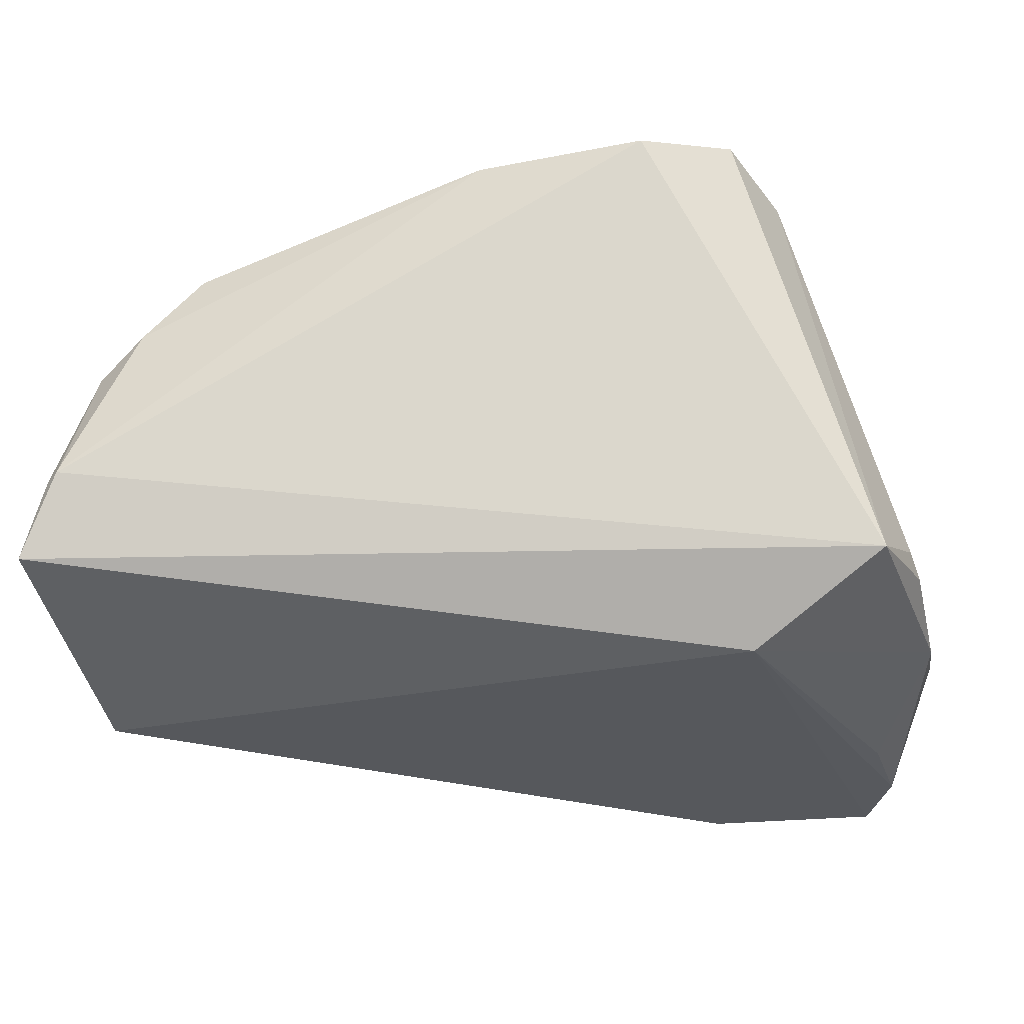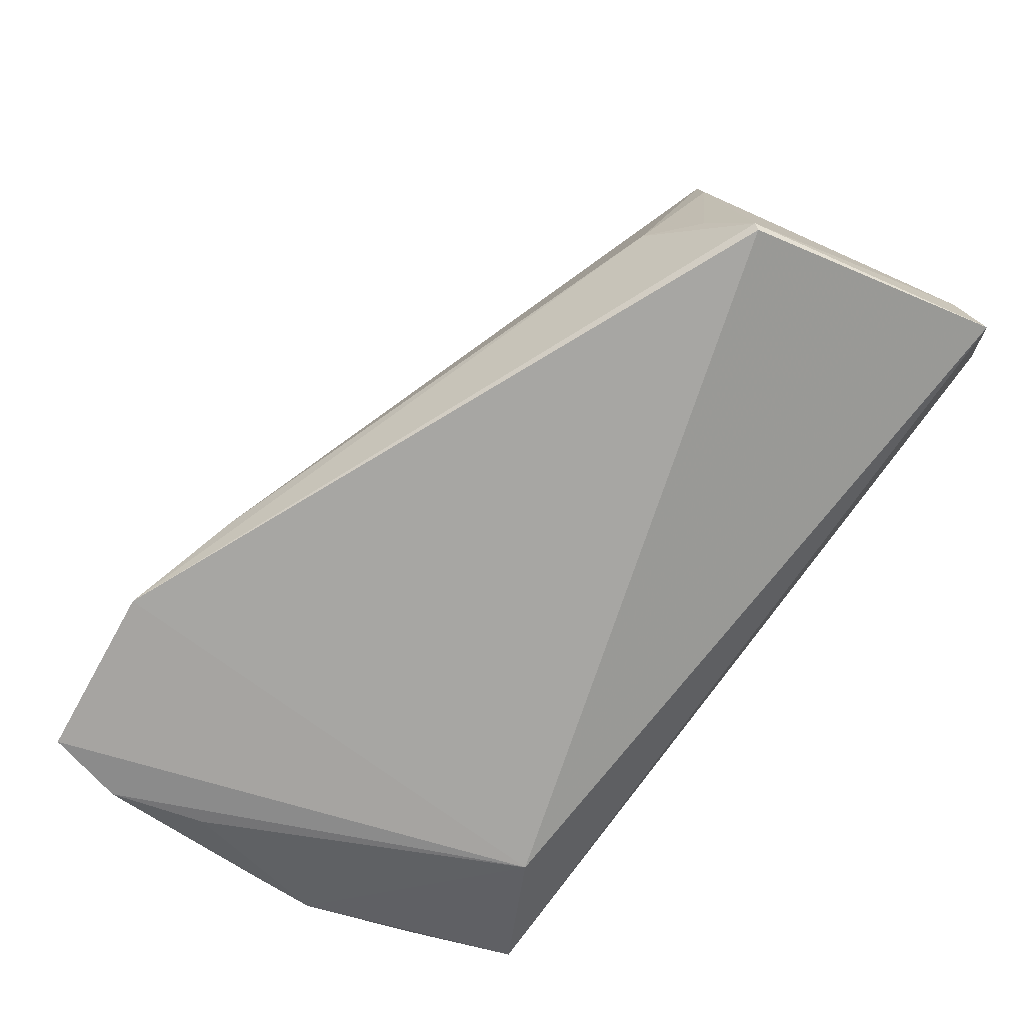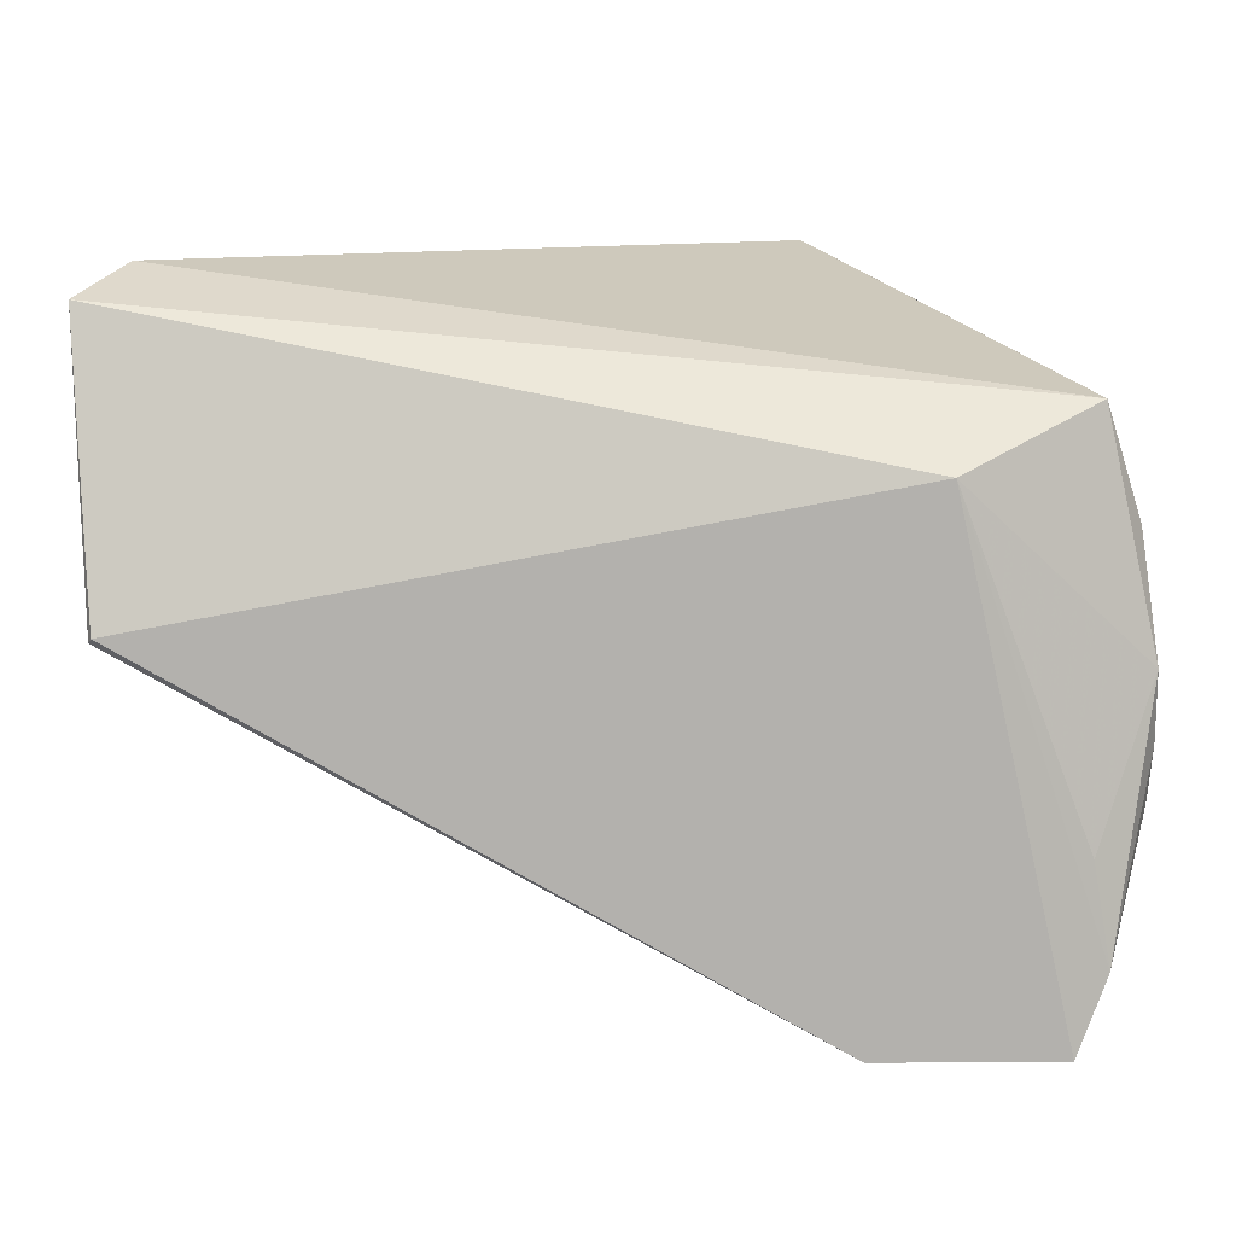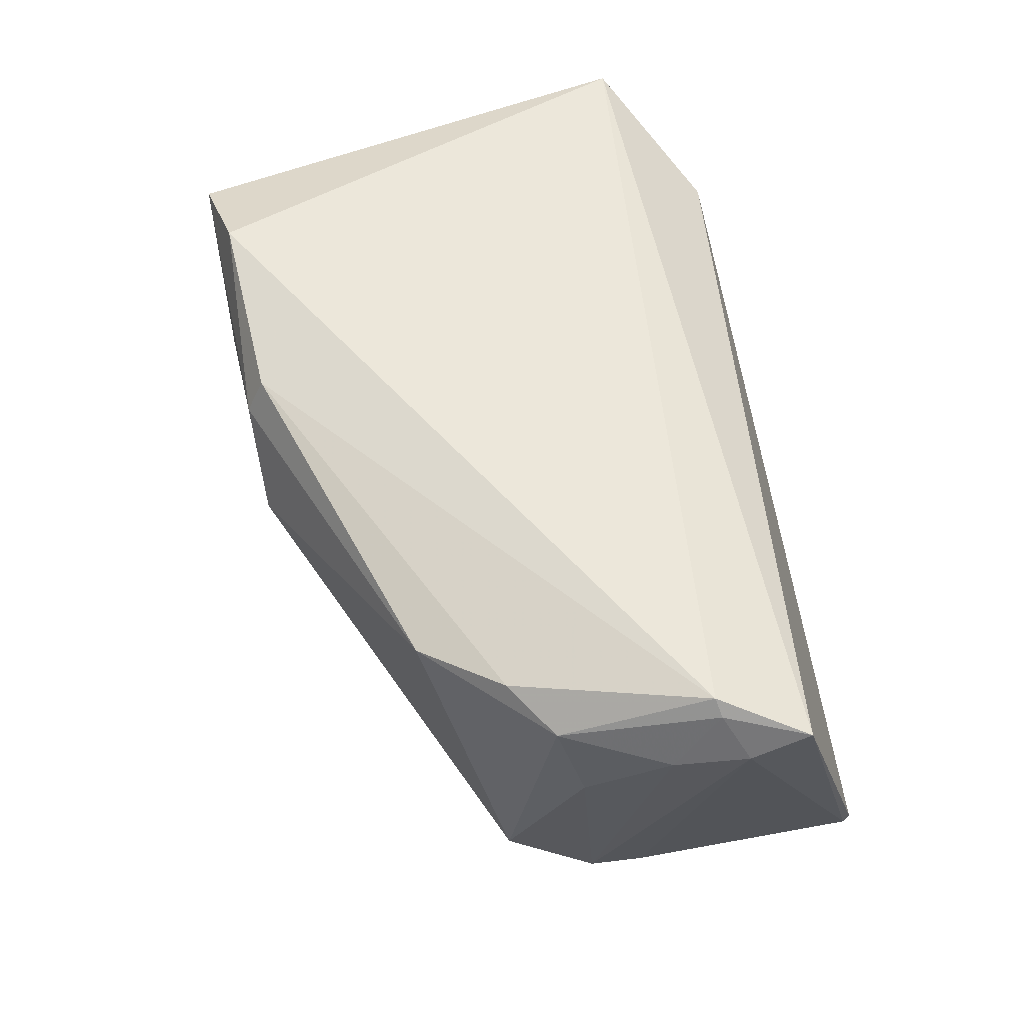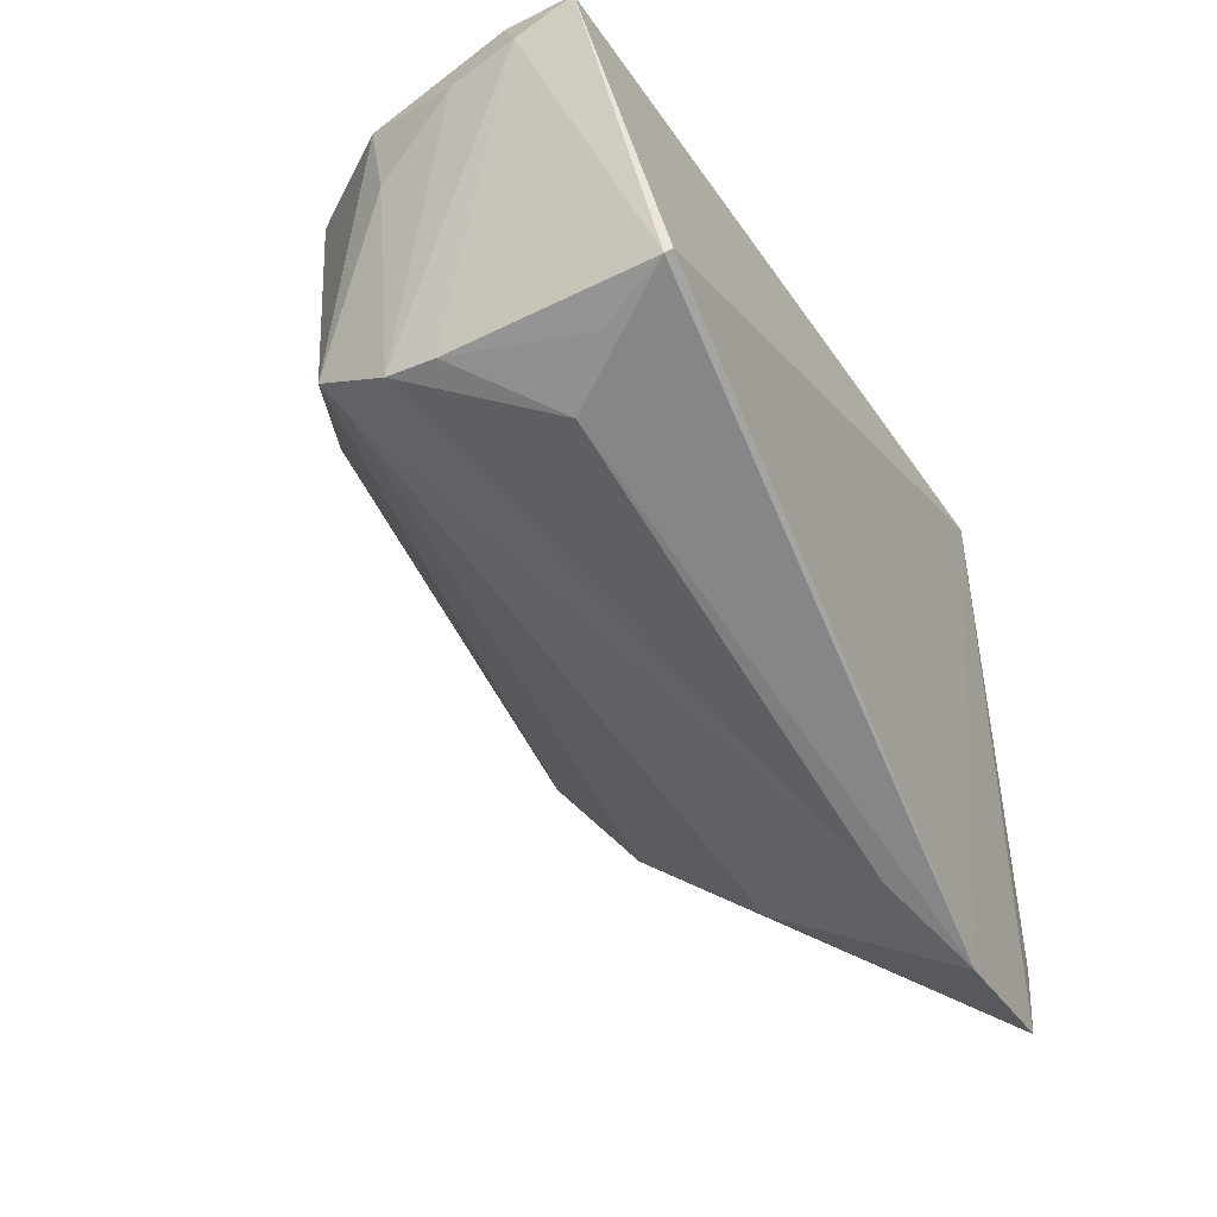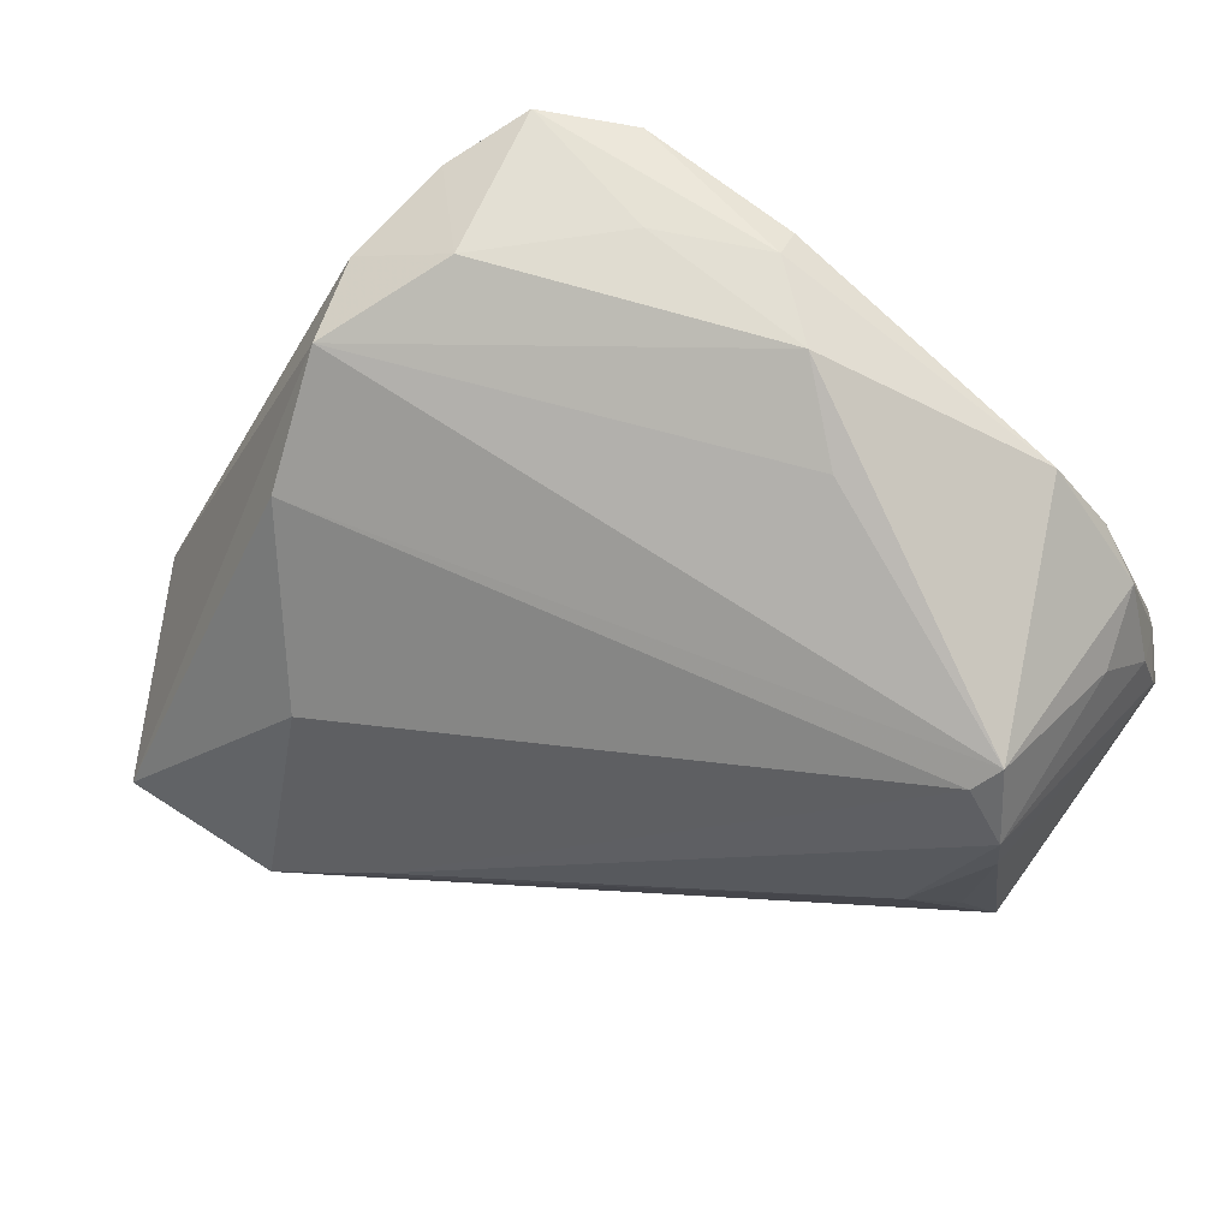
<metadata>
{"format":"obj","ext":"obj","renderer":"f3d","projection":"perspective","resolution":1024,"background":"white","views":[{"elev":-28.3,"azim":-171.7,"up":"+Z"},{"elev":-73.5,"azim":60.9,"up":"+Z"},{"elev":10.9,"azim":179.0,"up":"+Y"},{"elev":59.4,"azim":78.4,"up":"+Y"},{"elev":-29.6,"azim":114.9,"up":"+Y"},{"elev":65.9,"azim":33.1,"up":"+Z"}]}
</metadata>
<code>
v 0.04387 0.0006965 0.007411
v -0.00127 0.03669 0.02892
v -0.01424 0.02729 0.03124
v -0.02923 0.01398 0.03083
v -0.02376 -0.03879 -0.03124
v -0.04454 -0.03879 -0.03124
v 0.03432 0.03346 0.01758
v -0.04064 0.01041 0.02518
v -0.03146 0.01939 -0.03124
v -0.05164 0.01308 -0.02029
v -0.03782 0.02385 0.02796
v -0.04743 0.02588 -0.02188
v 0.05173 0.03061 -0.00688
v -0.03803 -0.0003215 0.0247
v 0.01607 0.01655 0.02422
v 0.0509 0.003919 -0.03009
v 0.04918 -0.0002266 0.0004118
v -0.02168 0.03879 0.02959
v 0.04914 0.02297 0.001995
v -0.05345 -0.01549 -0.01894
v -0.03249 0.03331 0.03123
v 0.0497 -5.357e-05 -0.005374
v 0.04776 -0.0005149 -0.02134
v 0.04109 0.03501 0.009072
v 0.04596 0.003743 0.009756
v -0.05308 -0.0007506 -0.02372
v -0.05325 -0.00876 -0.02243
v 0.04873 0.03879 -0.01153
v -0.0006617 0.03265 0.0309
v -0.04609 -0.01843 -0.02996
v -0.05073 0.01605 -0.01807
v 0.05345 0.03559 -0.02109
v 0.04678 0.03254 0.004735
v -0.01102 -0.03284 -0.0259
v 0.04235 -0.005469 -0.01632
v -0.04798 -0.02984 -0.03033
v 0.007677 0.02456 0.03058
v 0.05343 0.03248 -0.0147
v 0.05028 0.0372 -0.01204
v -0.0254 -0.02762 -0.007182
v -0.03582 -0.01321 0.01262
v 0.0513 0.003335 -0.02934
f 9 12 32
f 12 9 26
f 26 9 30
f 32 12 28
f 28 12 18
f 36 26 30
f 30 9 36
f 18 12 21
f 2 28 18
f 20 26 27
f 27 36 20
f 26 36 27
f 16 9 32
f 24 2 7
f 28 2 24
f 7 33 24
f 24 33 28
f 41 40 1
f 9 16 5
f 32 28 39
f 28 33 39
f 22 35 23
f 12 26 10
f 10 31 12
f 10 26 20
f 20 14 8
f 8 10 20
f 31 10 8
f 14 37 4
f 4 8 14
f 18 21 29
f 29 2 18
f 7 2 29
f 29 37 7
f 25 41 1
f 14 41 25
f 7 37 25
f 25 33 7
f 1 40 34
f 40 5 34
f 34 5 35
f 42 5 16
f 35 5 42
f 23 35 42
f 42 22 23
f 42 16 32
f 6 5 40
f 40 41 6
f 6 36 9
f 9 5 6
f 20 36 6
f 6 14 20
f 6 41 14
f 13 39 33
f 31 8 11
f 11 21 12
f 12 31 11
f 11 4 21
f 8 4 11
f 3 4 37
f 37 29 3
f 21 4 3
f 3 29 21
f 15 37 14
f 14 25 15
f 15 25 37
f 35 22 17
f 17 34 35
f 1 34 17
f 17 25 1
f 32 39 38
f 39 13 38
f 38 42 32
f 13 17 38
f 22 42 38
f 38 17 22
f 25 17 19
f 19 17 13
f 33 25 19
f 19 13 33

</code>
